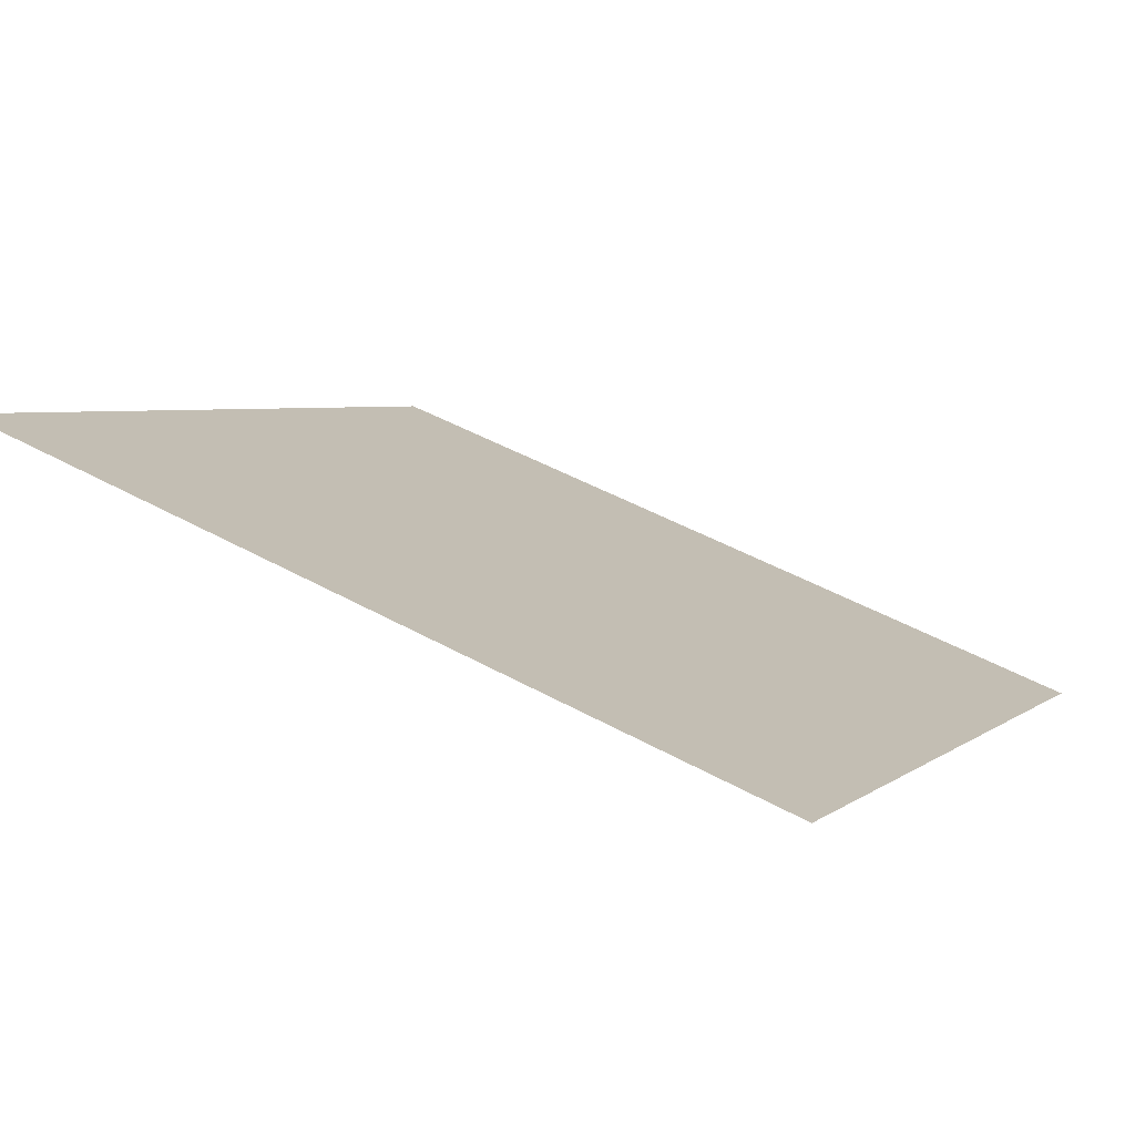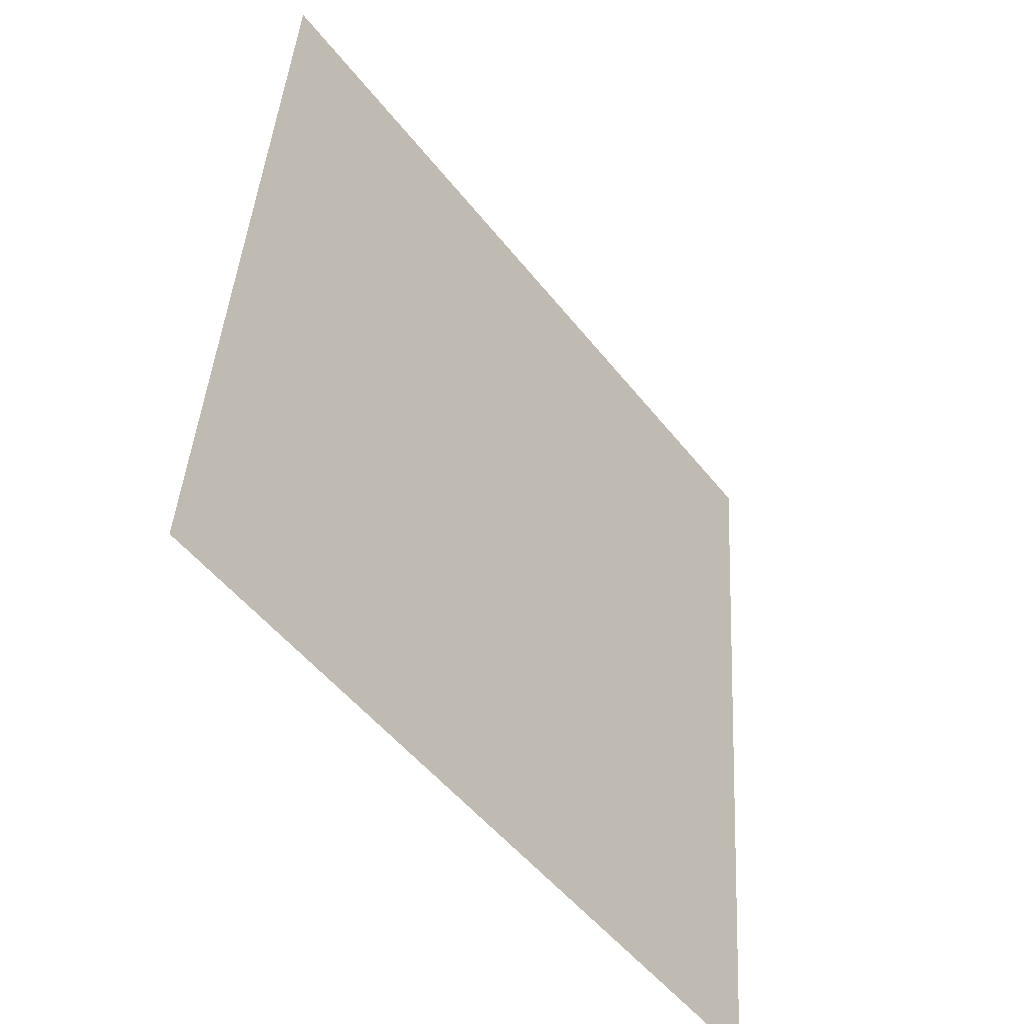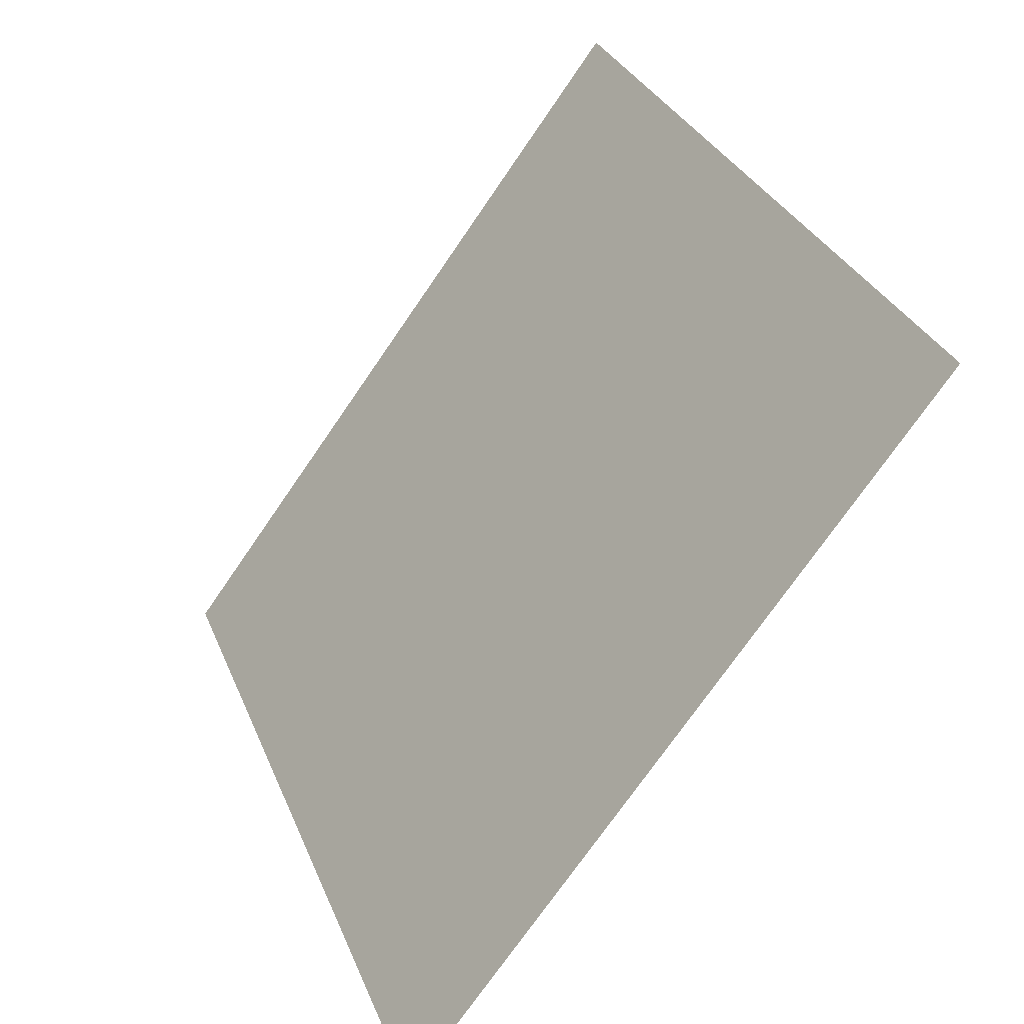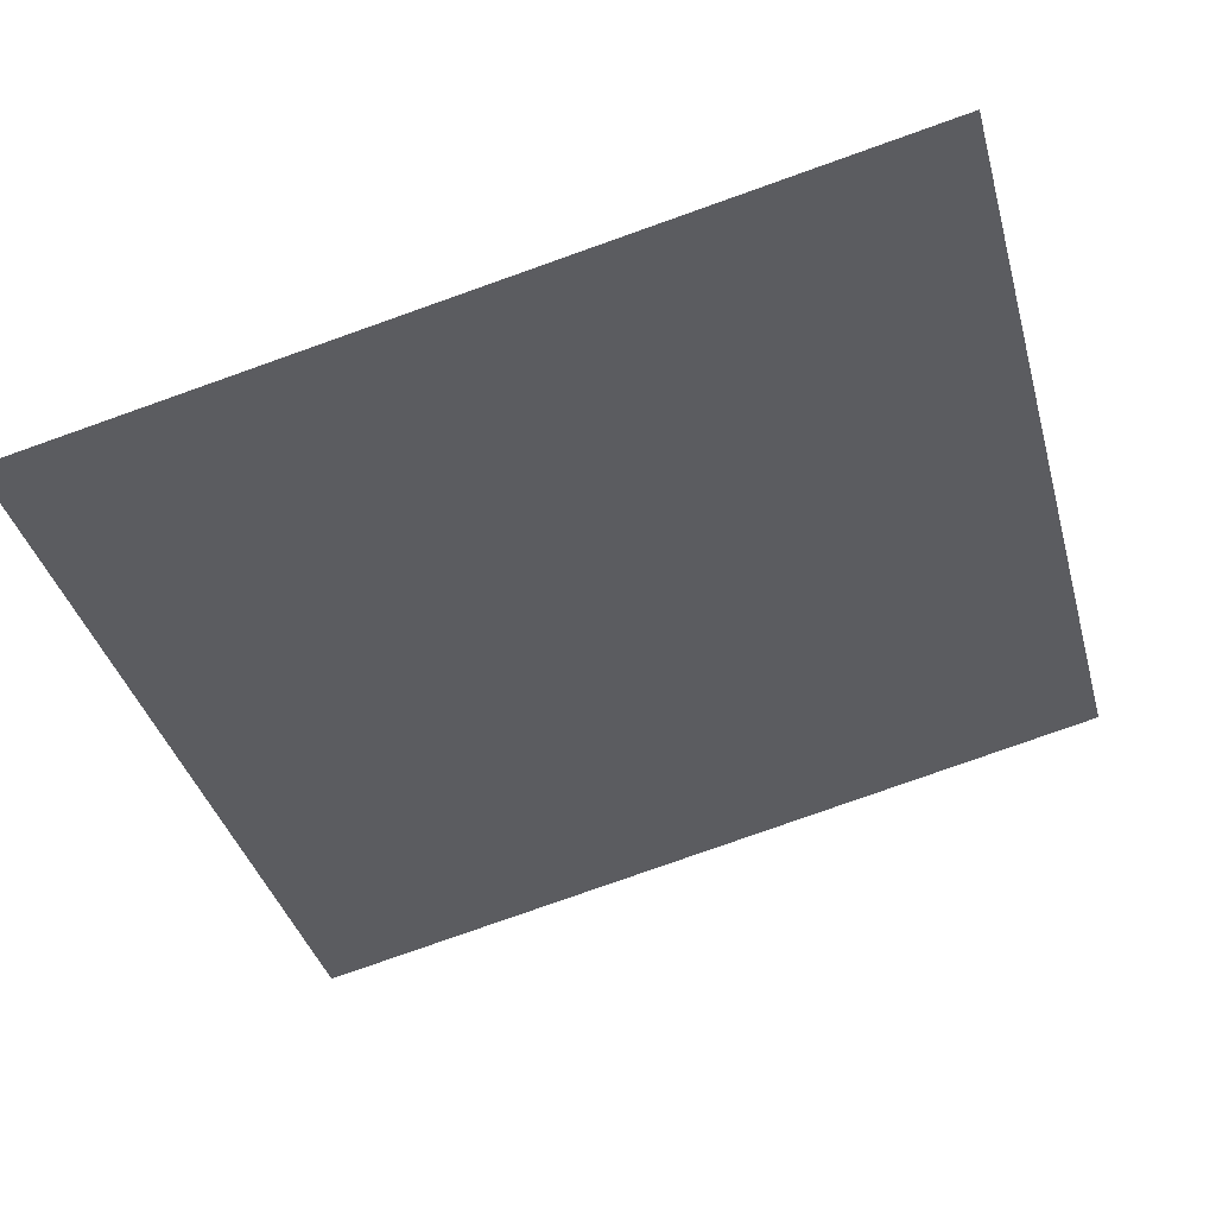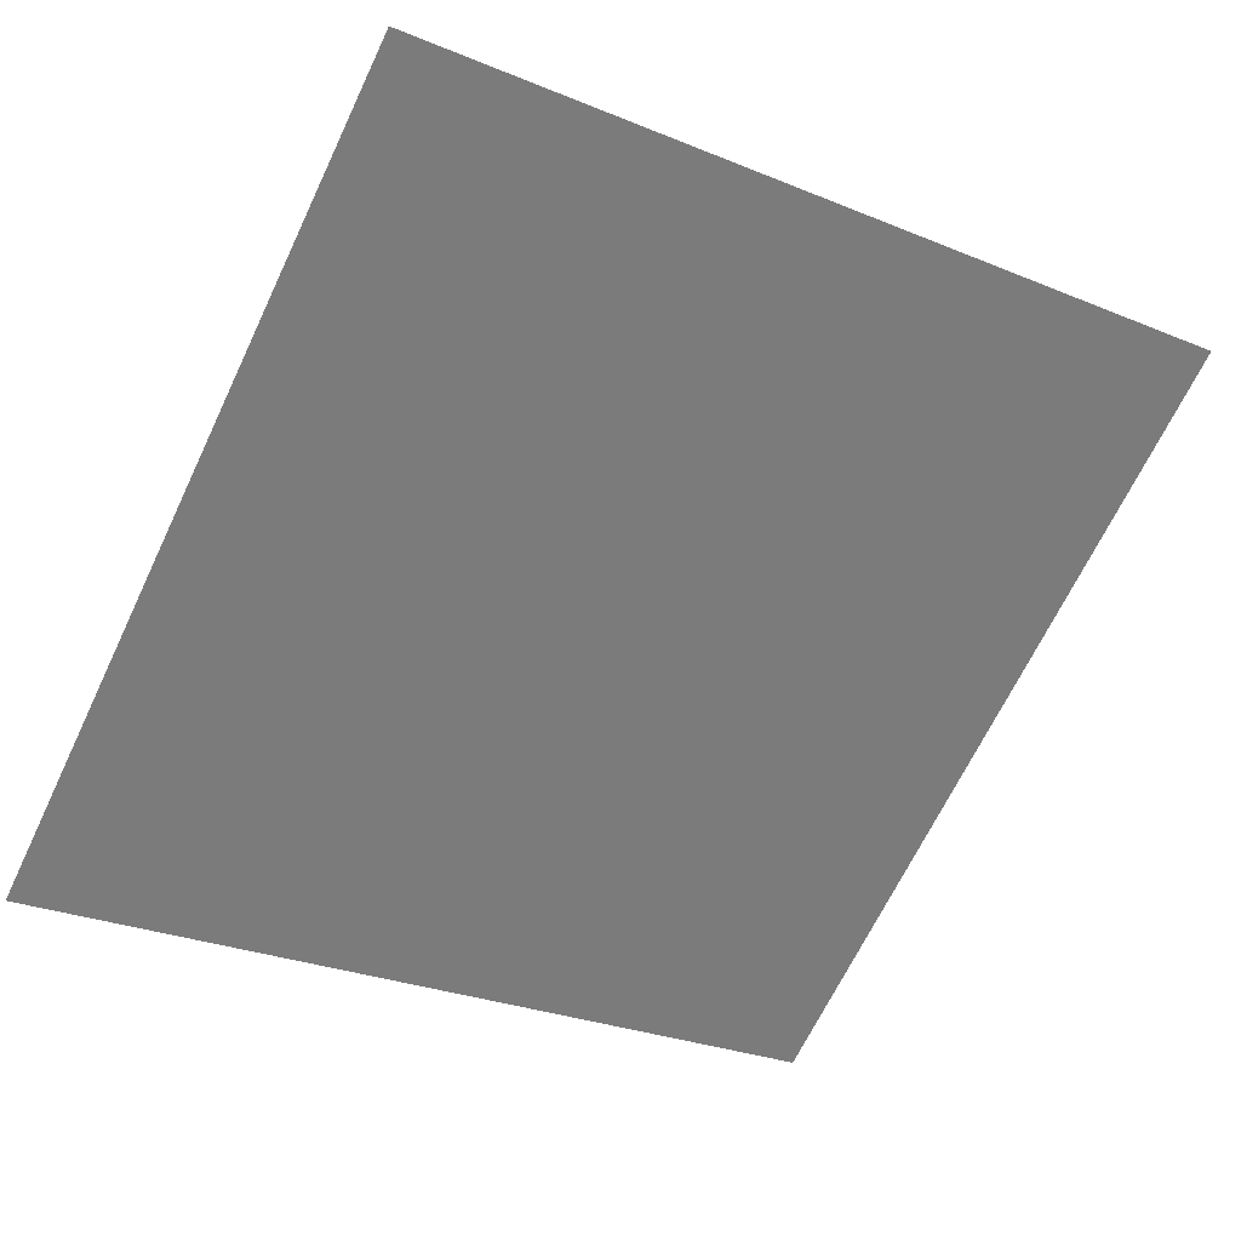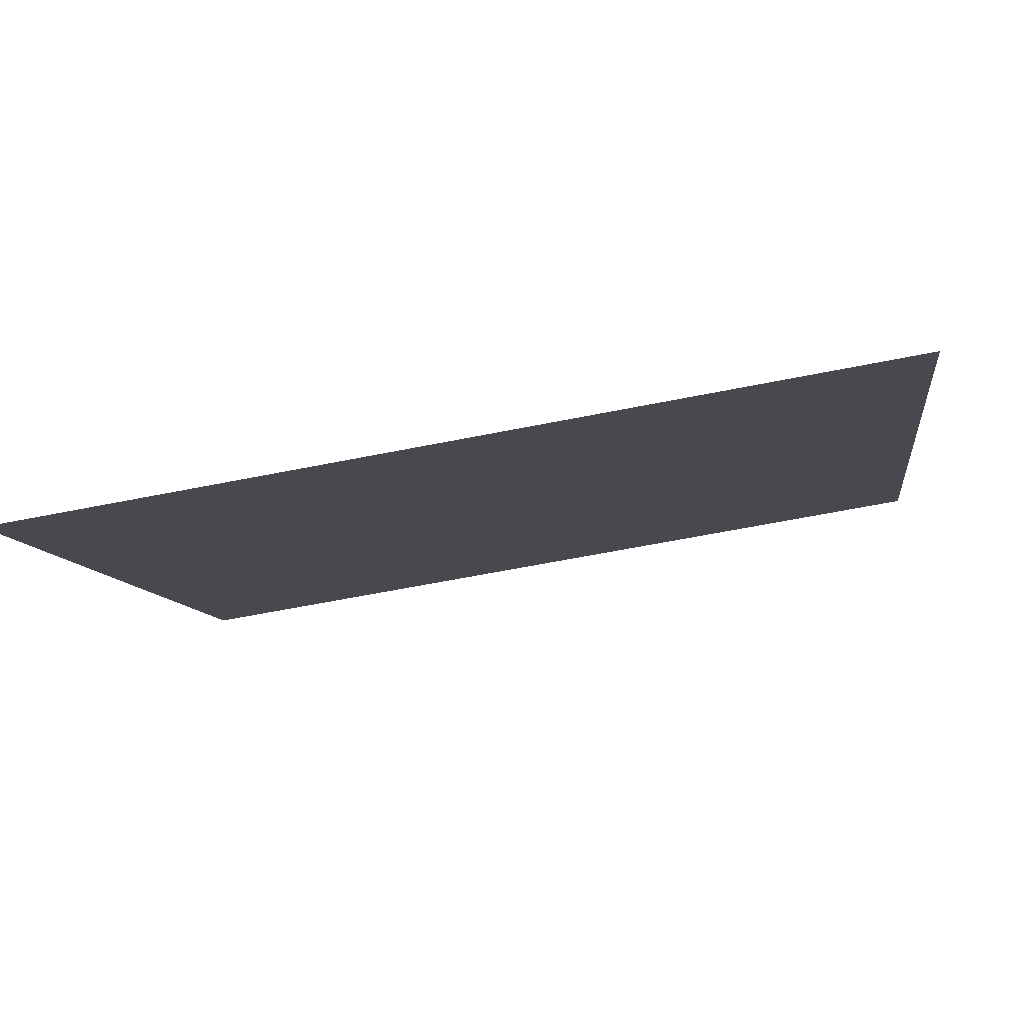
<metadata>
{"format":"obj","ext":"obj","renderer":"f3d","projection":"perspective","resolution":1024,"background":"white","views":[{"elev":45.4,"azim":32.2,"up":"+Y"},{"elev":42.1,"azim":-88.0,"up":"+Z"},{"elev":30.8,"azim":69.0,"up":"+Z"},{"elev":-76.2,"azim":-160.1,"up":"+Y"},{"elev":-25.4,"azim":-31.2,"up":"+Y"},{"elev":-62.2,"azim":10.4,"up":"+Z"}]}
</metadata>
<code>
v -0.2349 0.6107 0.2675
v -0.2415 0.6109 0.2675
v -0.2414 0.6148 0.2728
v -0.2348 0.6146 0.2727
f 4 3 2 1

</code>
